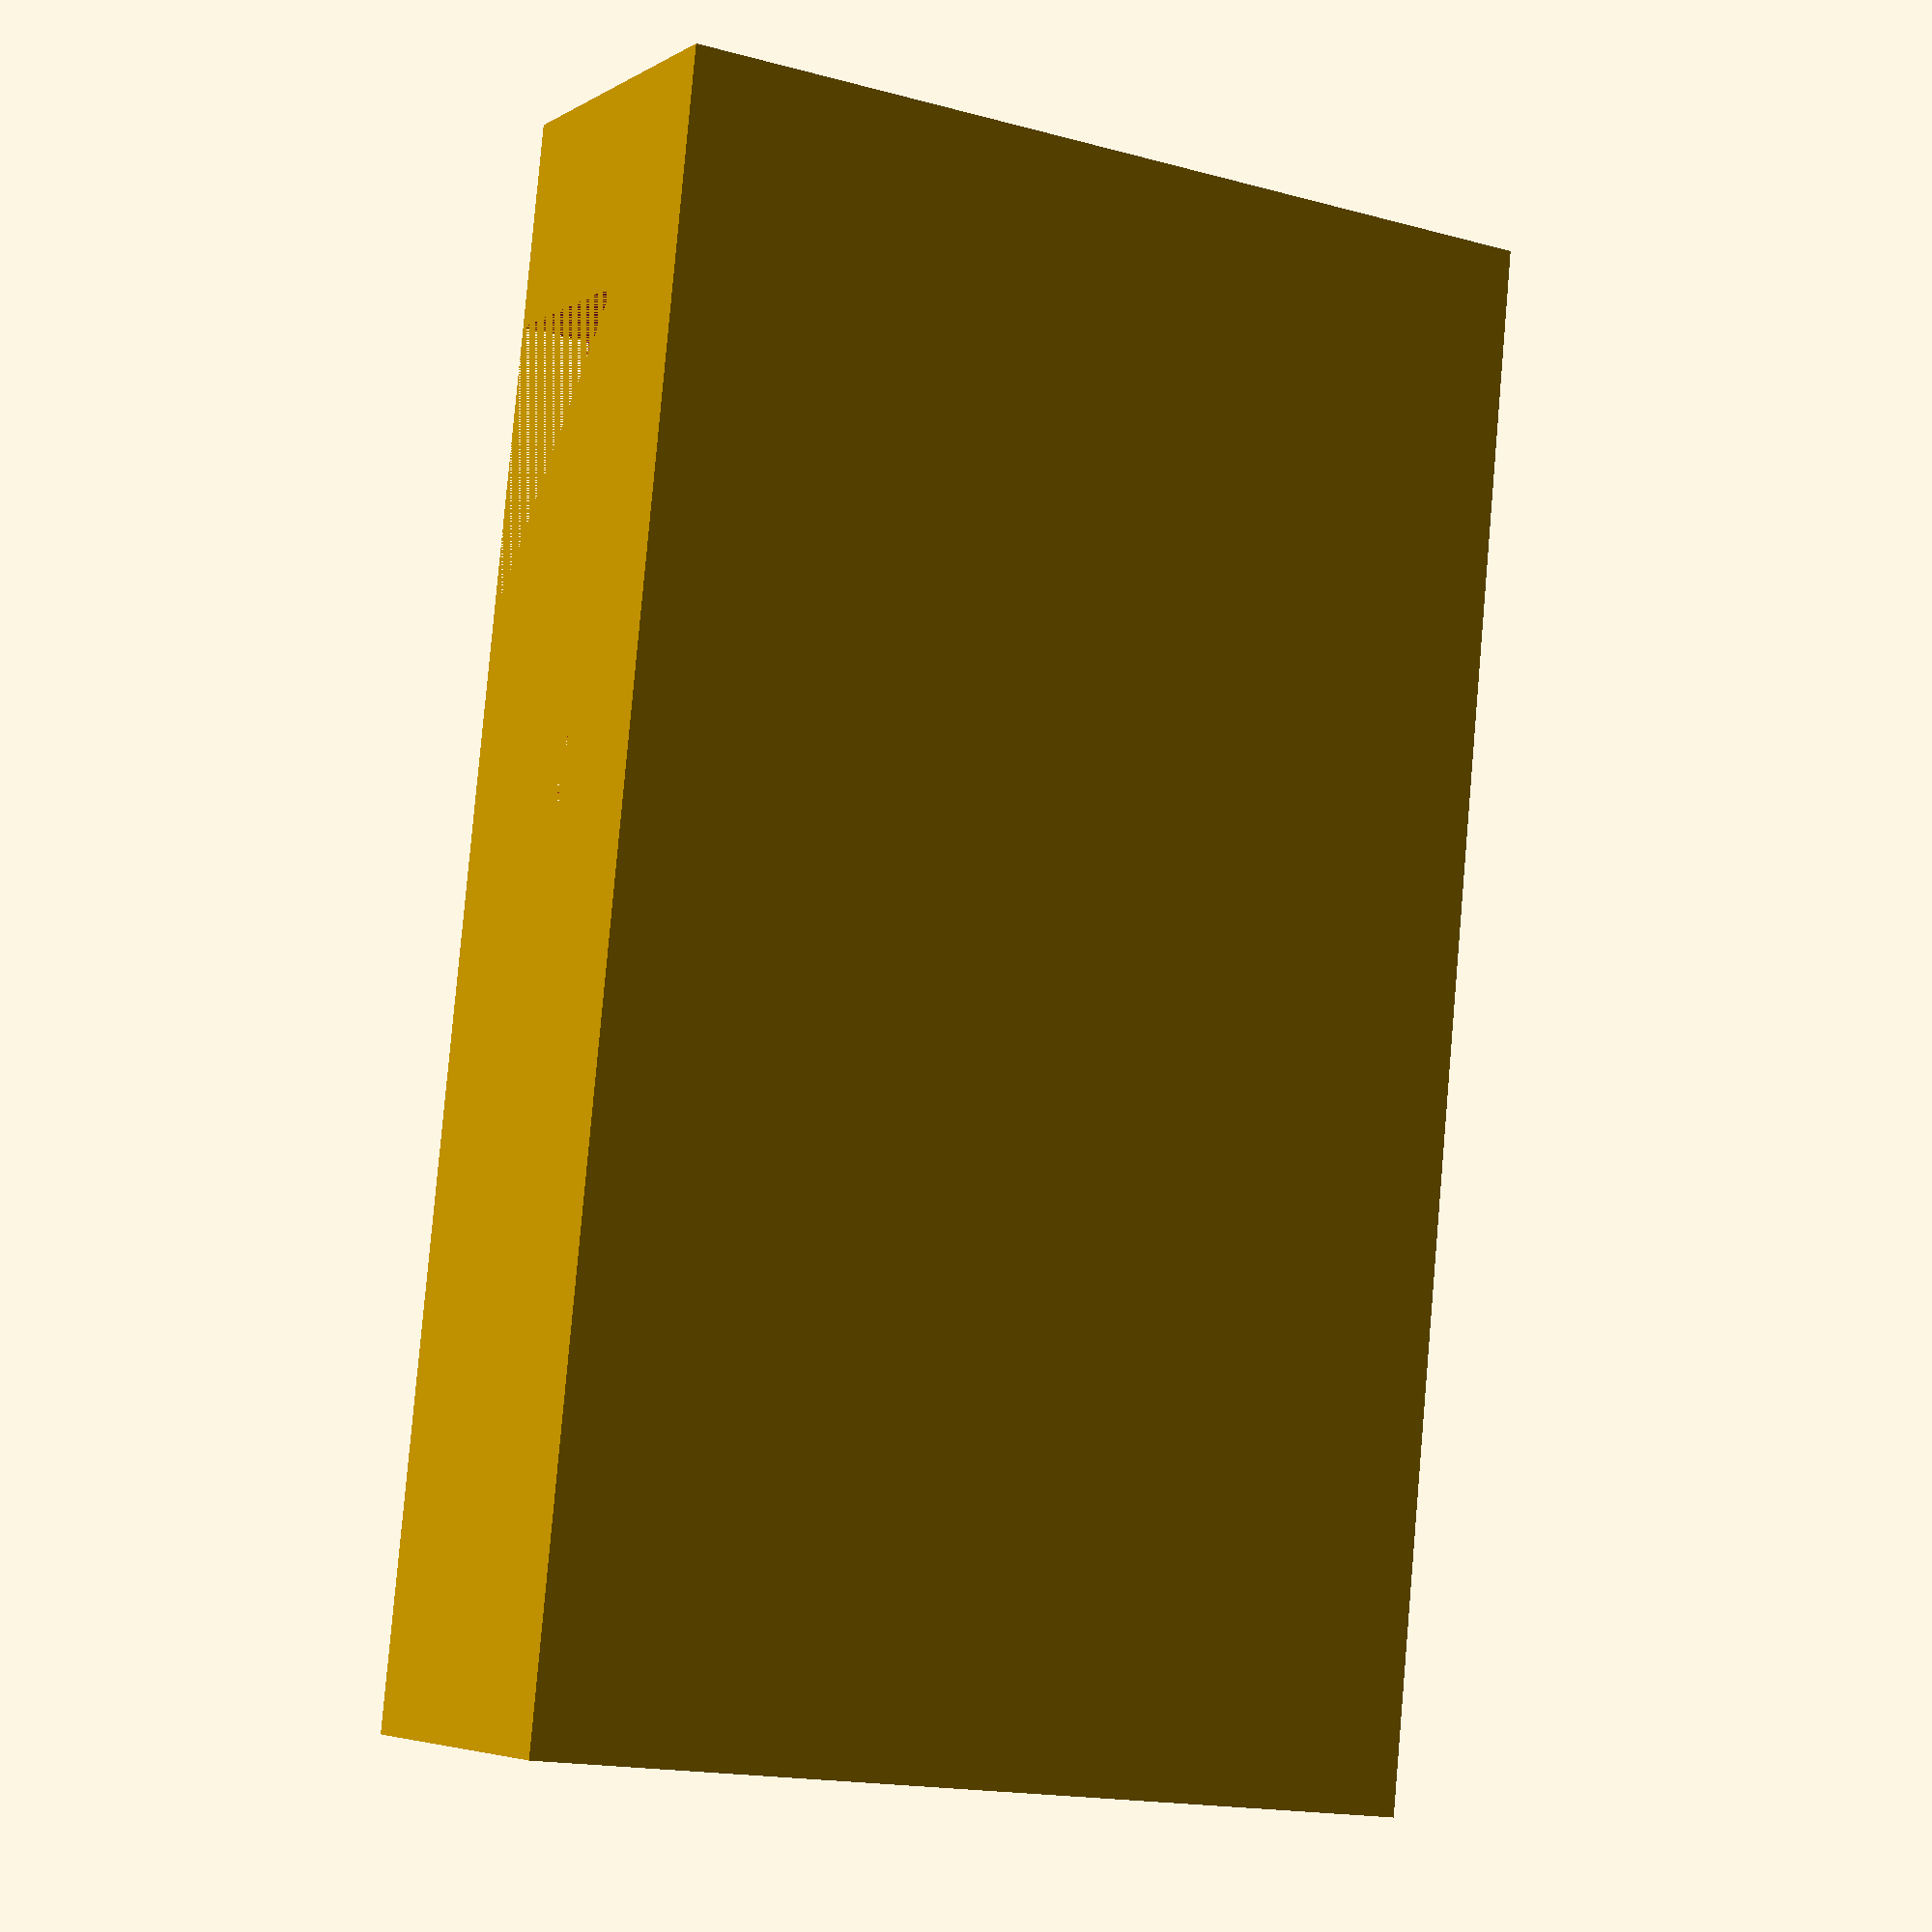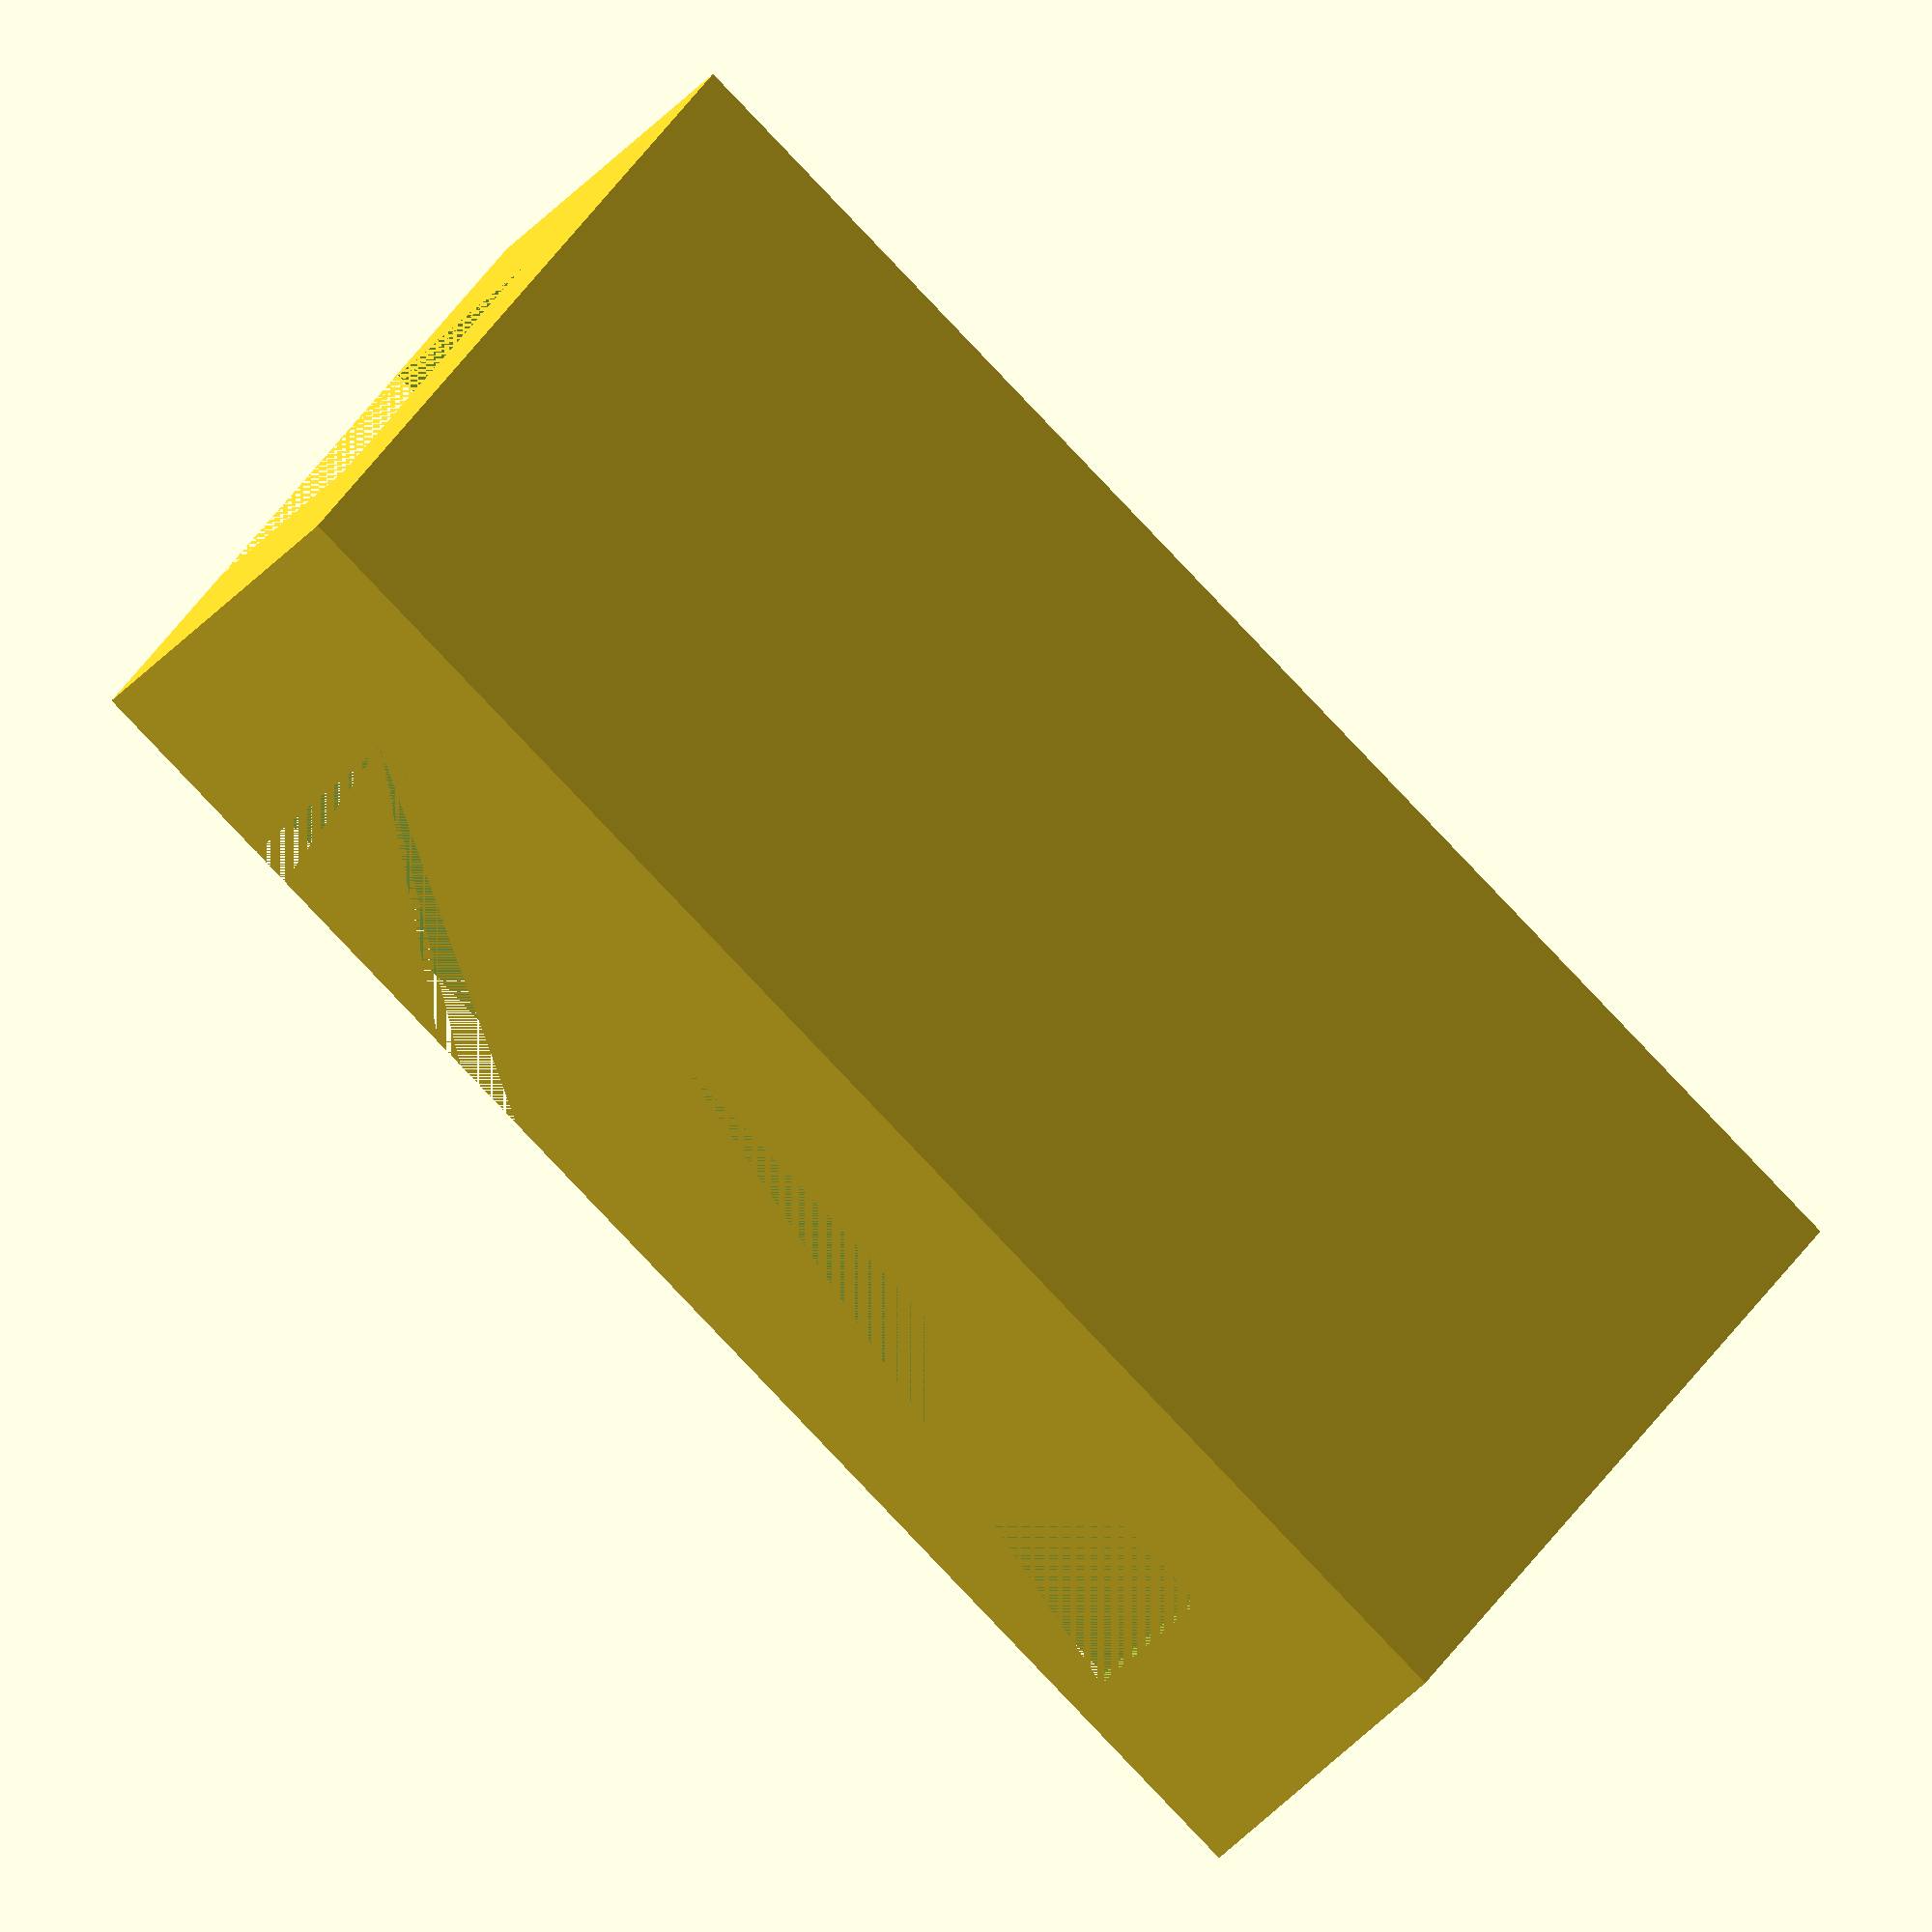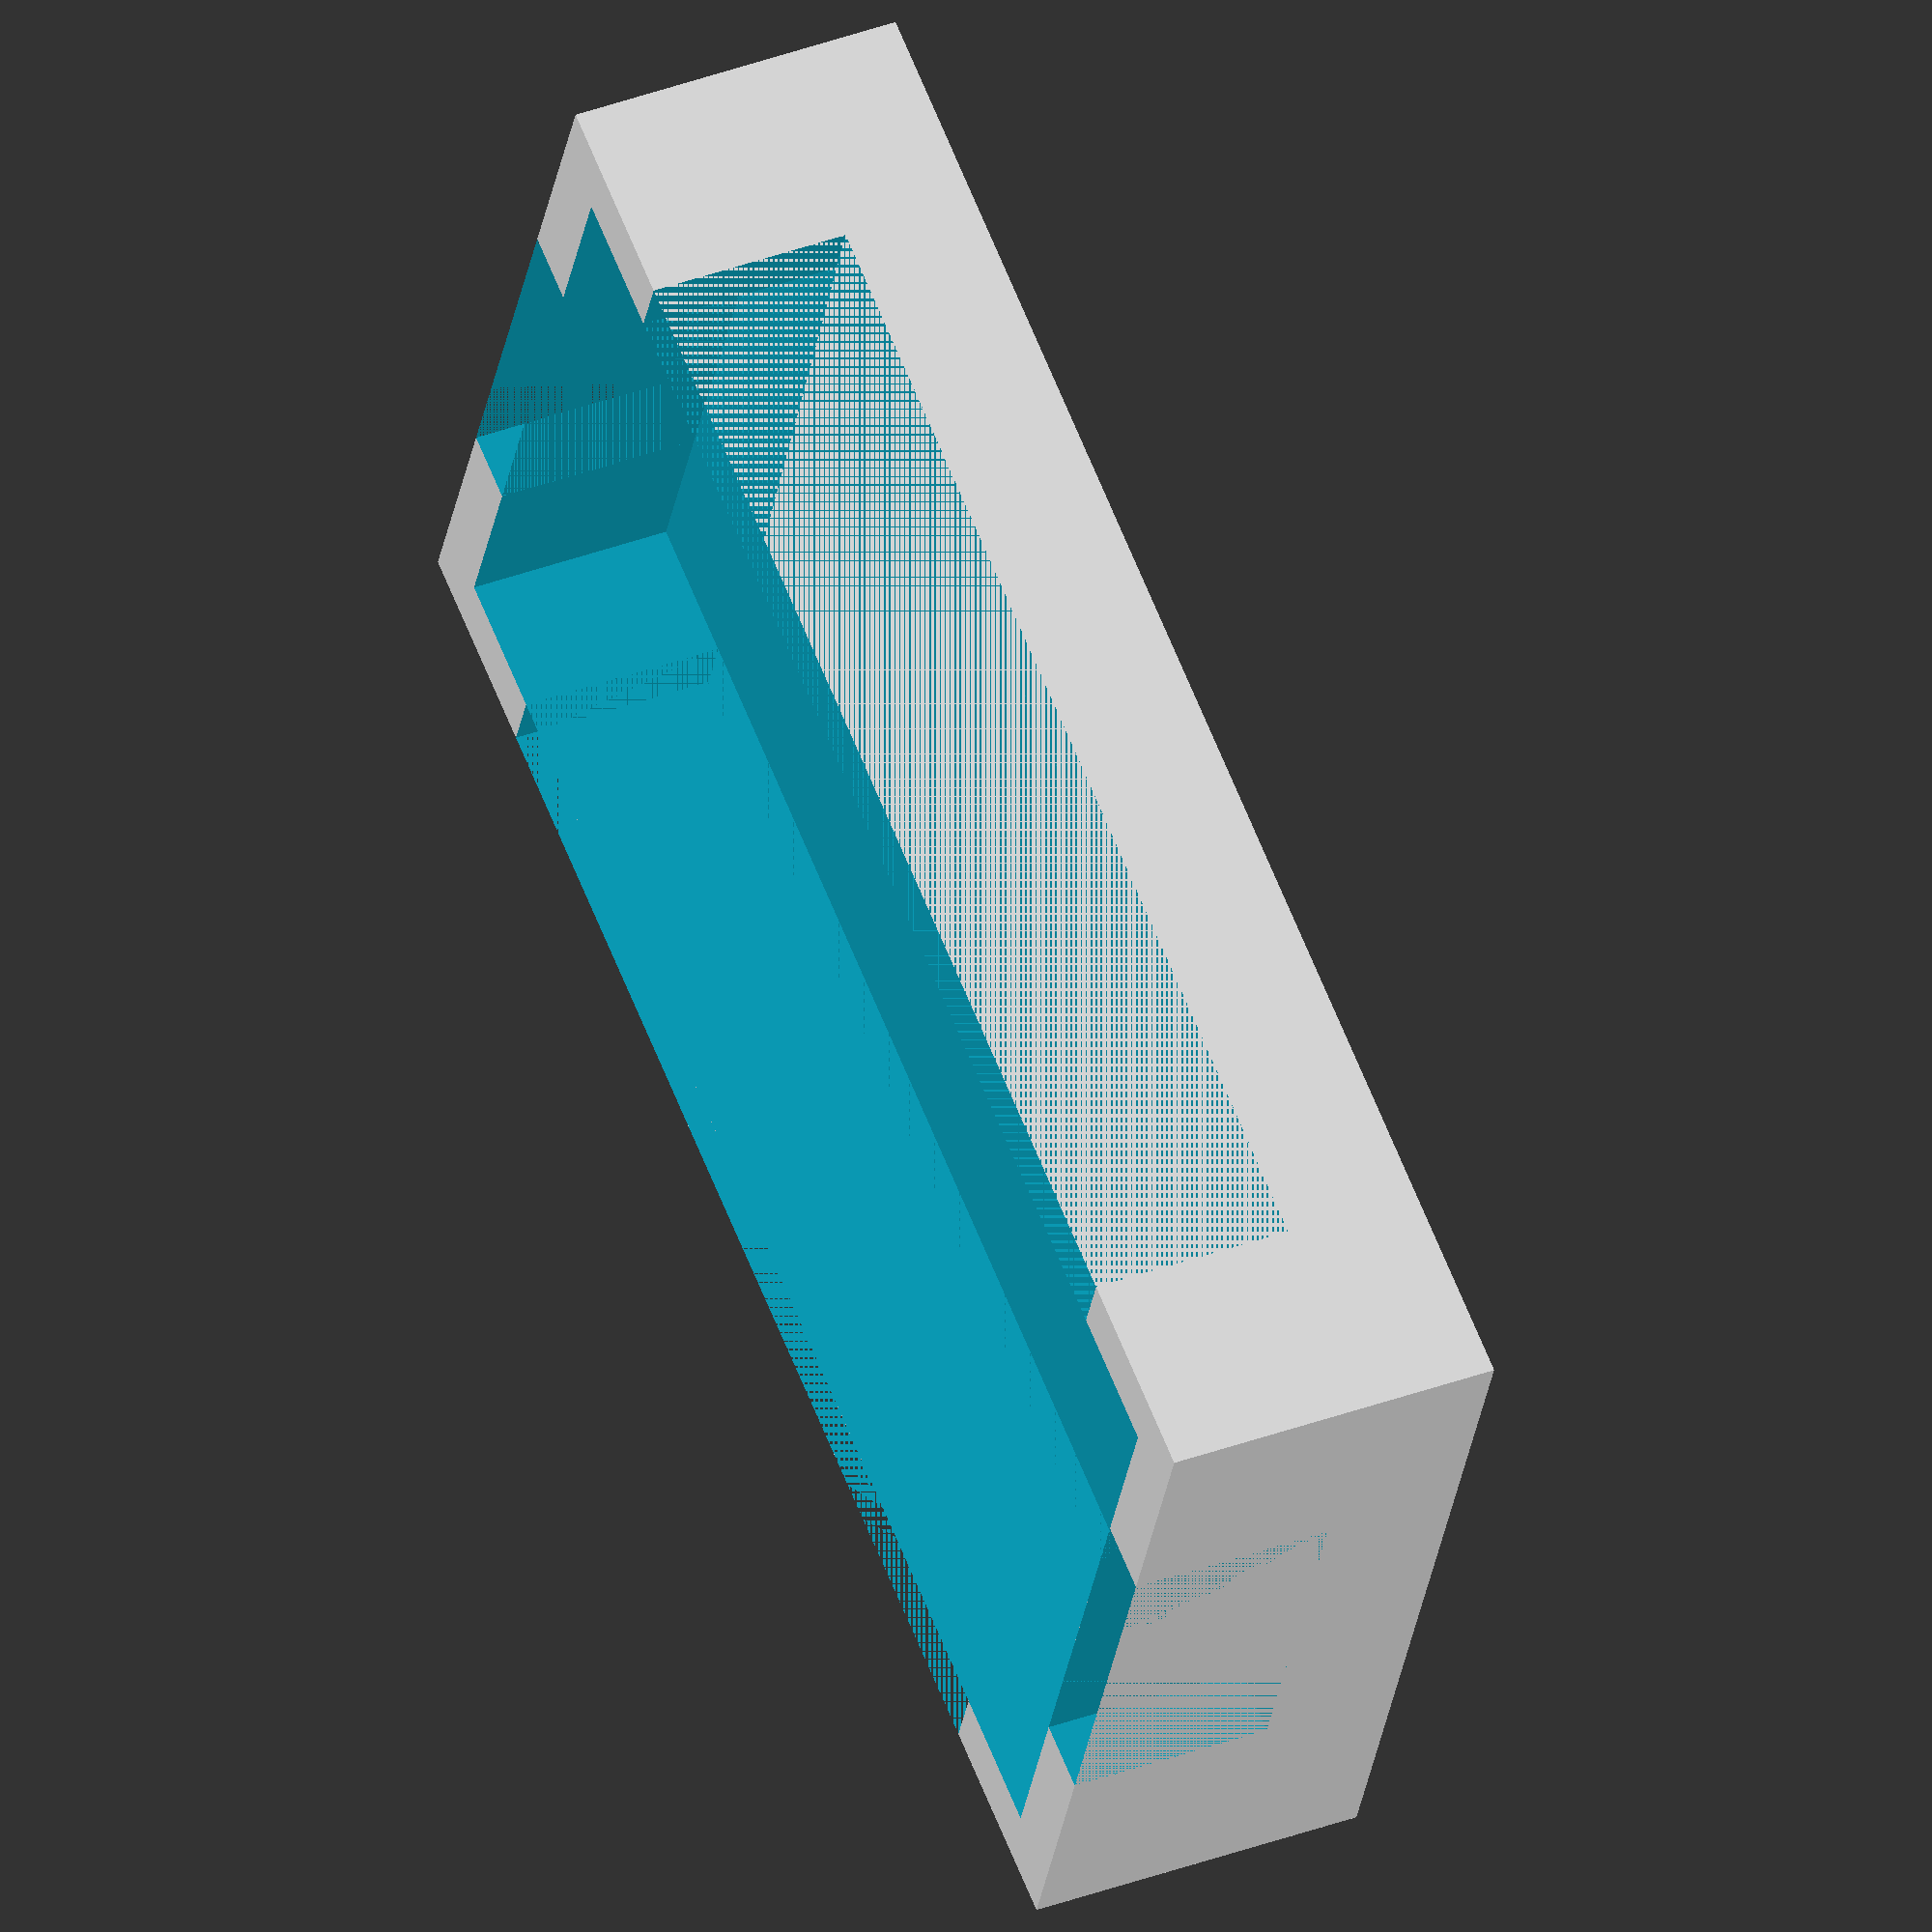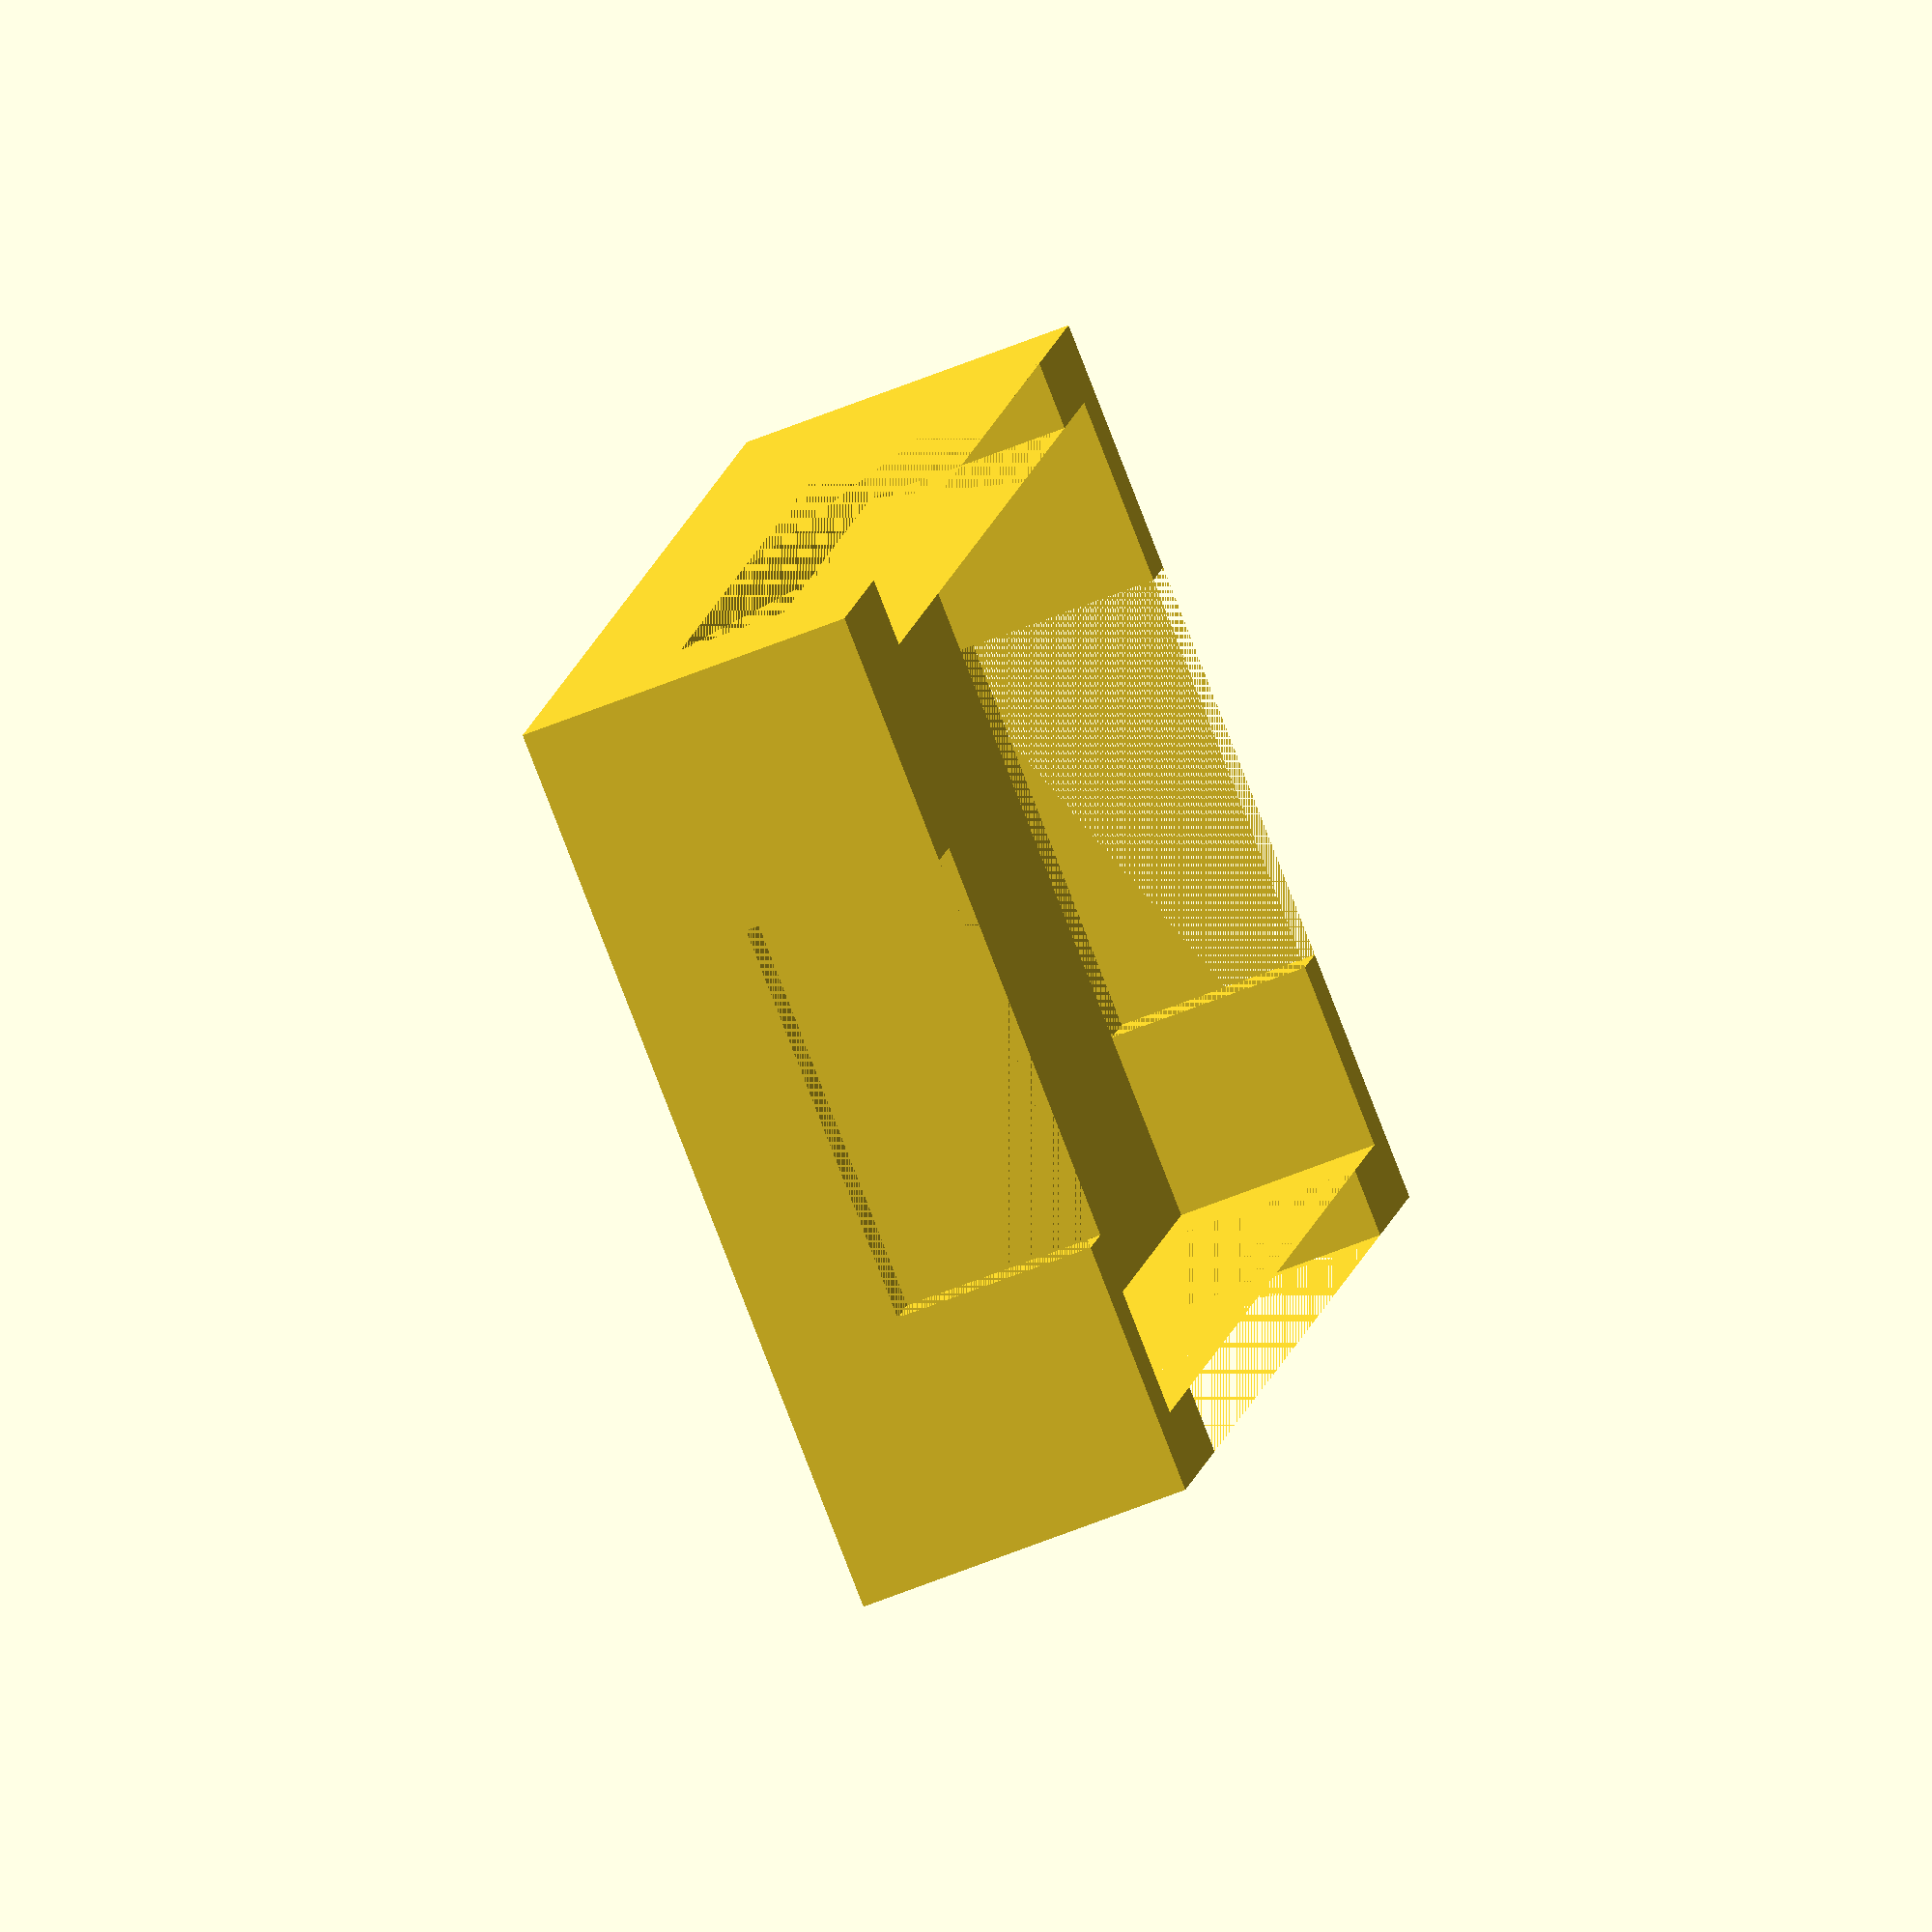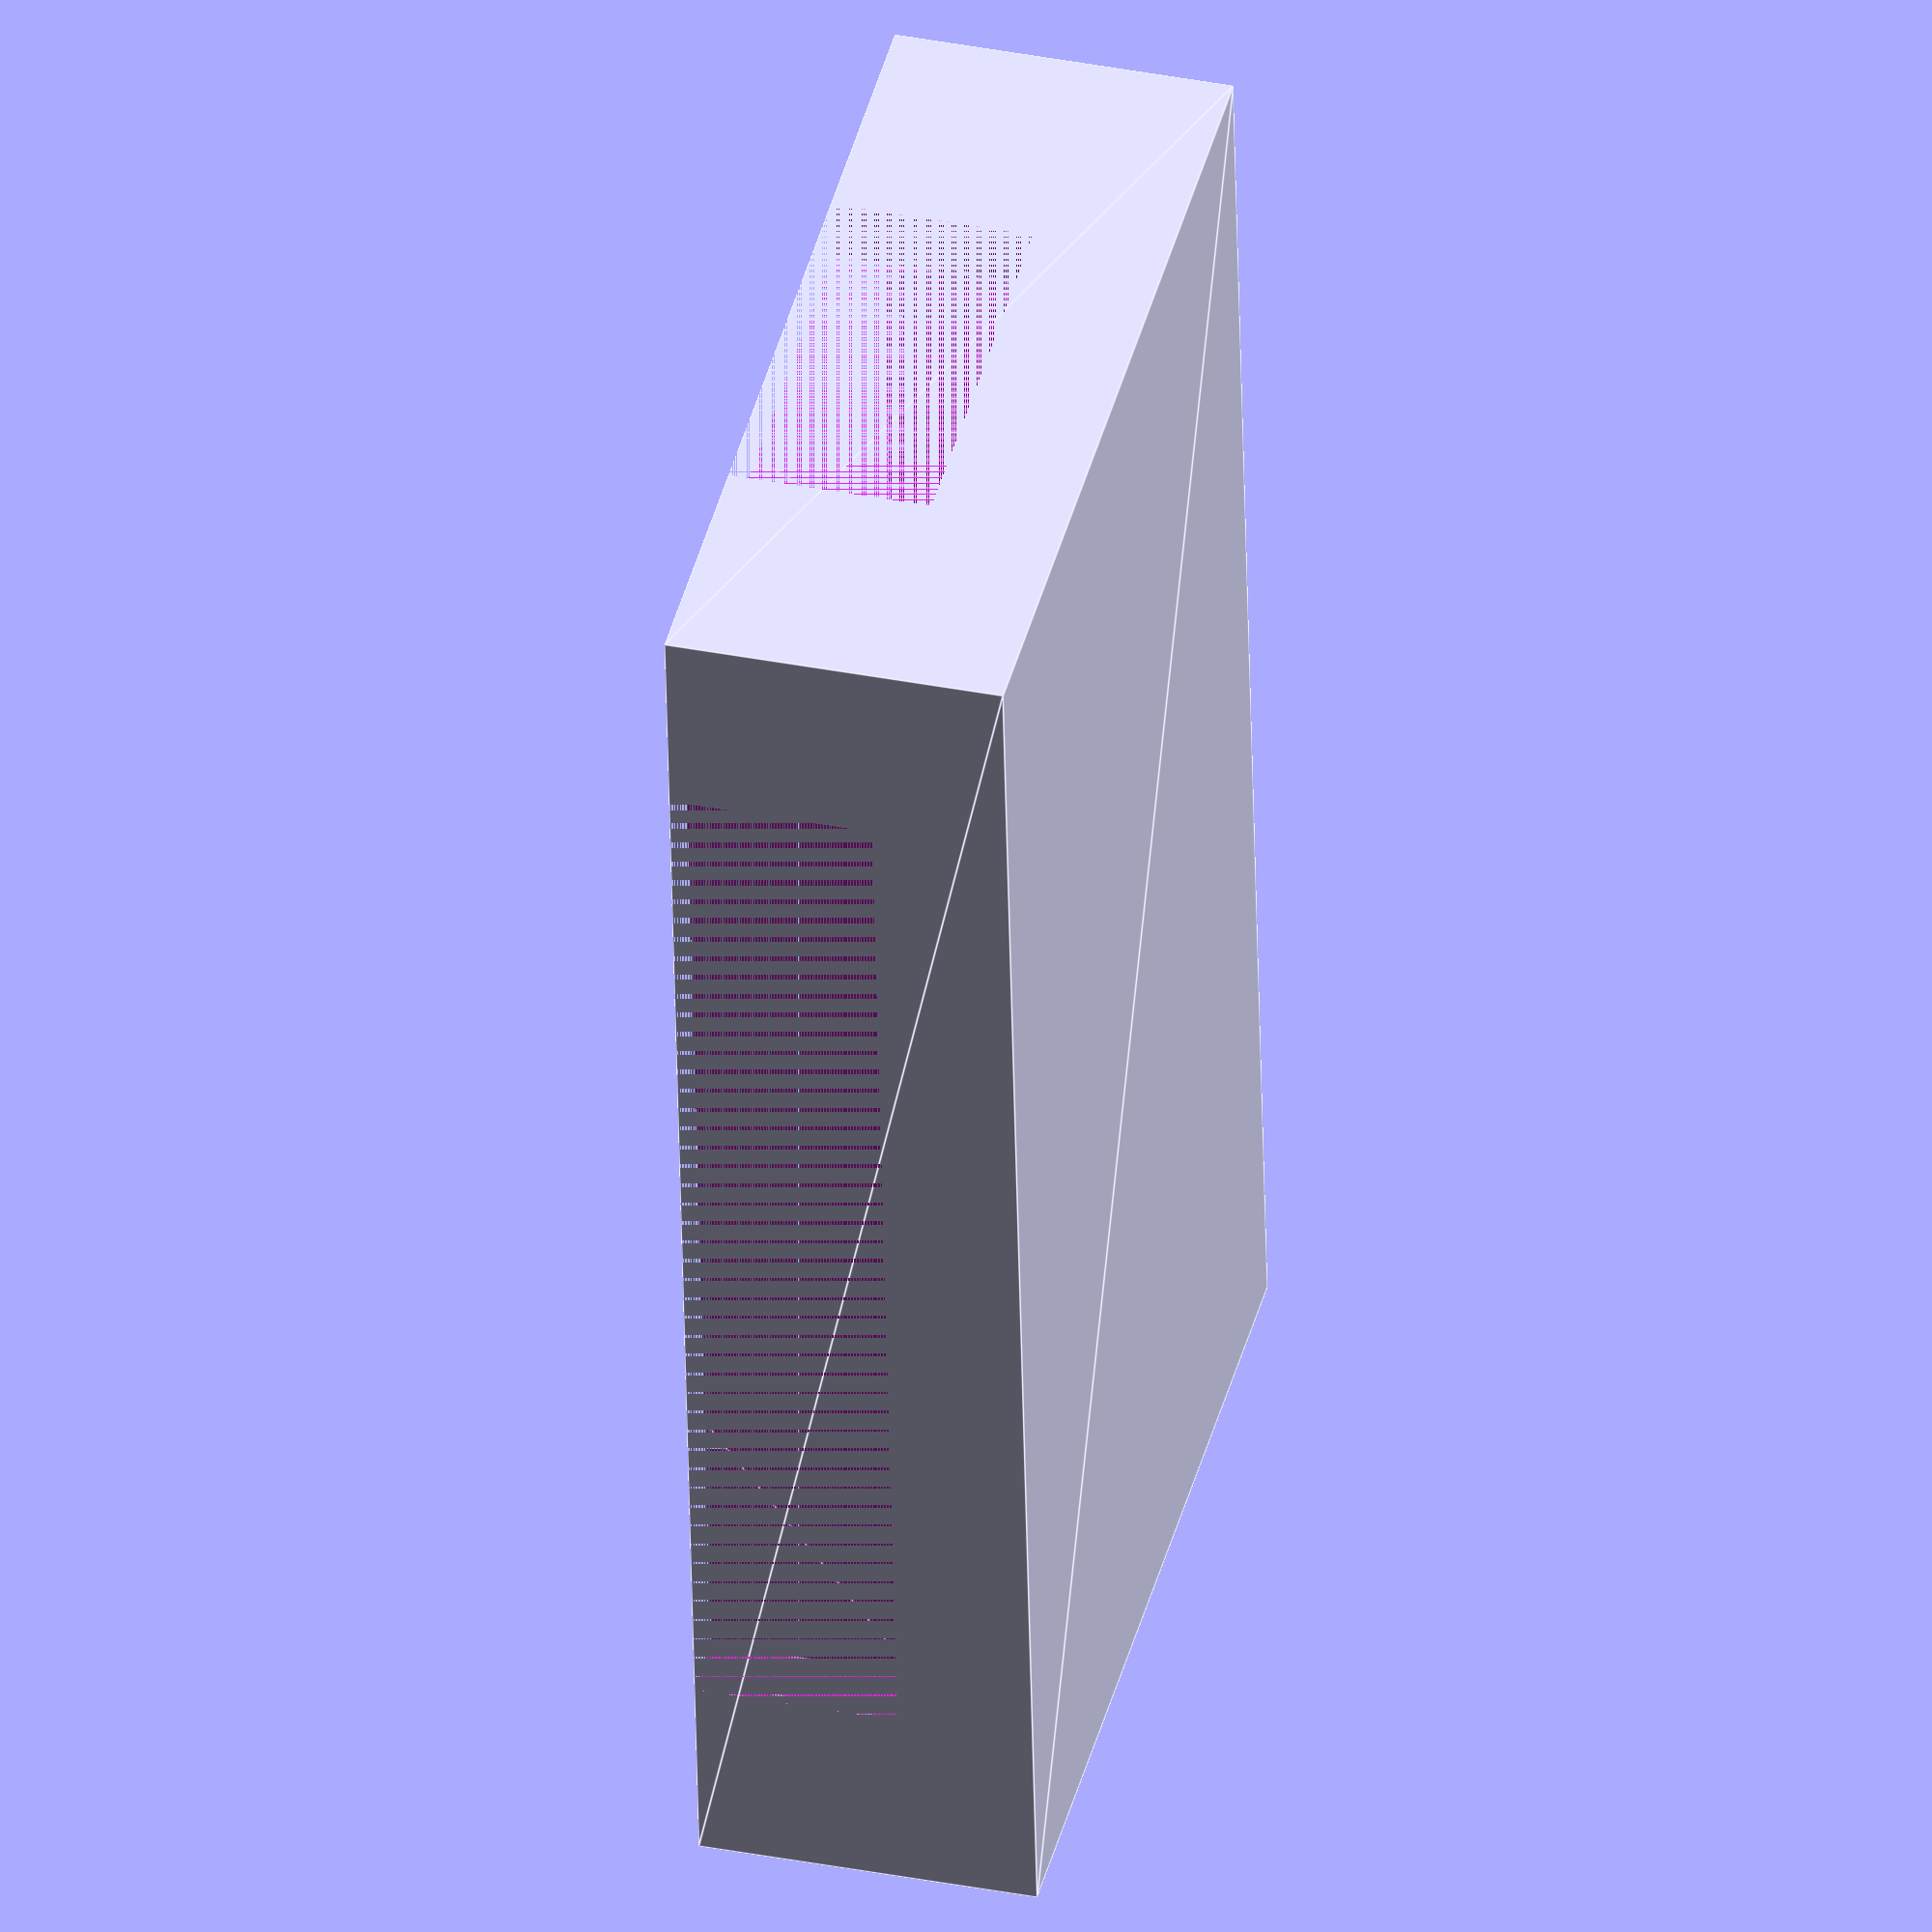
<openscad>
module SolenoidMount() {
  bottom_padding = 2;

  solenoid_z = 12;
  solenoid_x = 11.5;
  solenoid_y = 21;

  wall_thickness = 1;

  case_z = solenoid_z;
  case_x = solenoid_x + (wall_thickness * 2);
  case_y = solenoid_y + (wall_thickness * 2);

  shaft_width_front = 3;
  shaft_width_back = 6;
  corner_height = 3;

  union() {
    difference() {
      linear_extrude(corner_height + bottom_padding)
        square(size = [case_x, case_y], center = true);

      // Solenoid cutout
      translate([0, 0, bottom_padding])
        linear_extrude(solenoid_z)
        square(size = [solenoid_x, solenoid_y], center = true);

      for(i = [-1, 1]) {
        translate([0, i *((solenoid_y / 2) + (wall_thickness / 2)), bottom_padding])
          linear_extrude(solenoid_z)
          square(size = [shaft_width_back, wall_thickness], center = true);

        translate([i *((solenoid_x / 2) + (wall_thickness / 2)), 0, bottom_padding])
          linear_extrude(solenoid_z)
          square(size = [wall_thickness, solenoid_y - 4], center = true);
      }
    }
  }
}

SolenoidMount();

</openscad>
<views>
elev=4.6 azim=354.3 roll=150.8 proj=p view=wireframe
elev=218.4 azim=58.7 roll=36.2 proj=o view=solid
elev=138.4 azim=111.4 roll=113.6 proj=o view=wireframe
elev=239.8 azim=201.1 roll=247.2 proj=o view=solid
elev=143.3 azim=185.0 roll=75.8 proj=o view=edges
</views>
